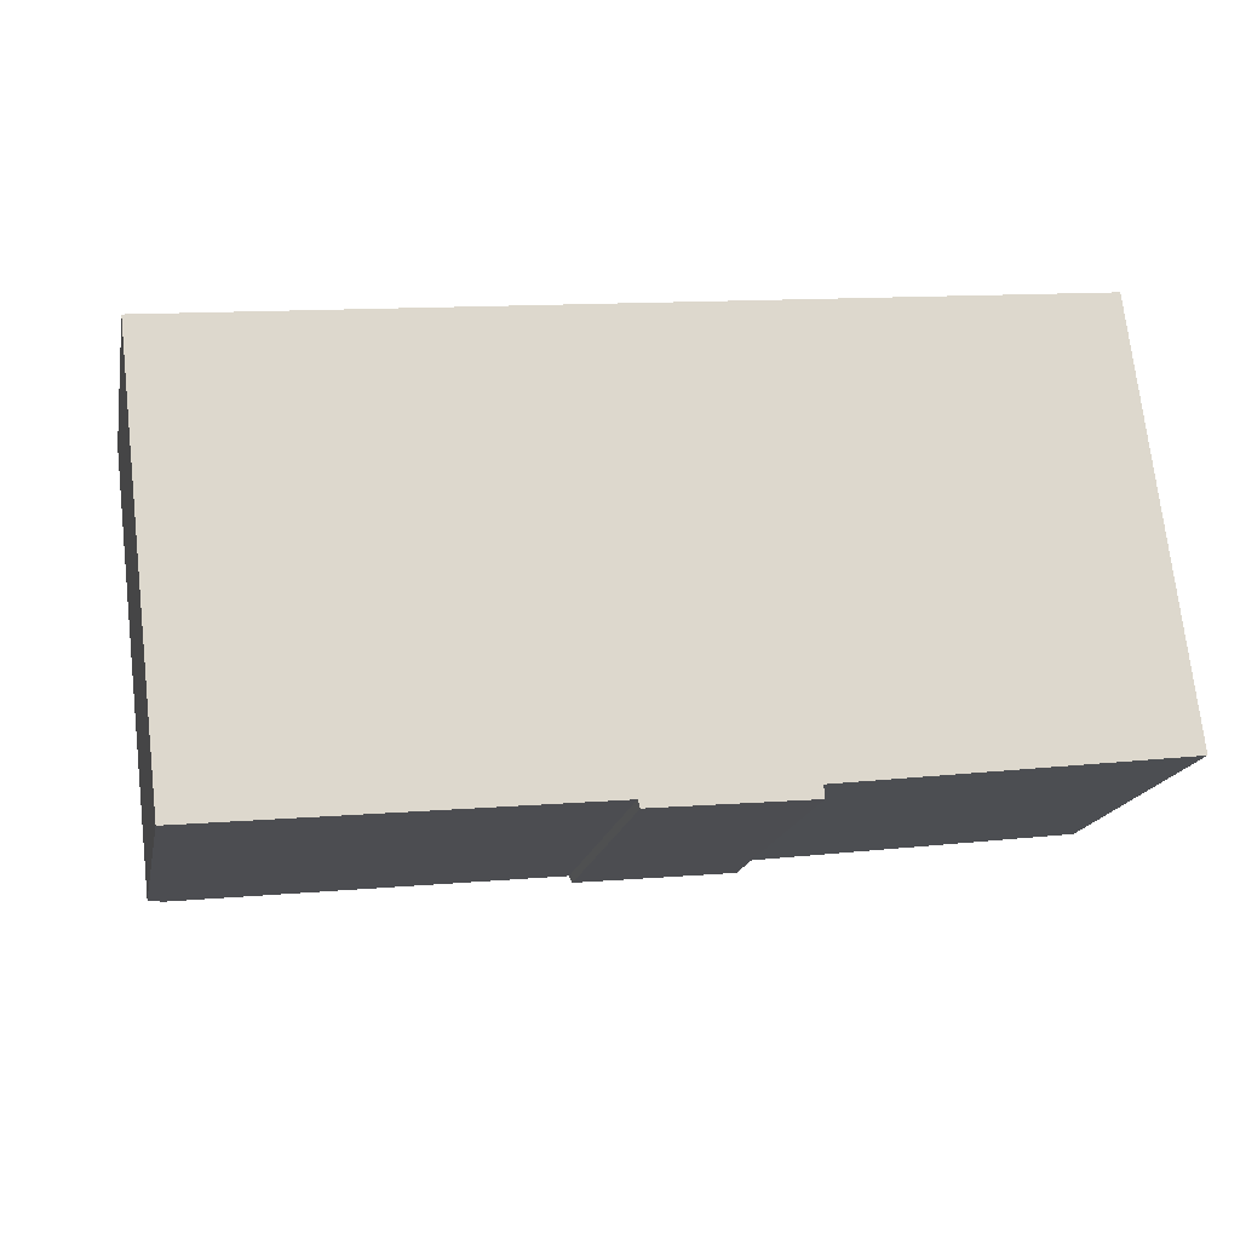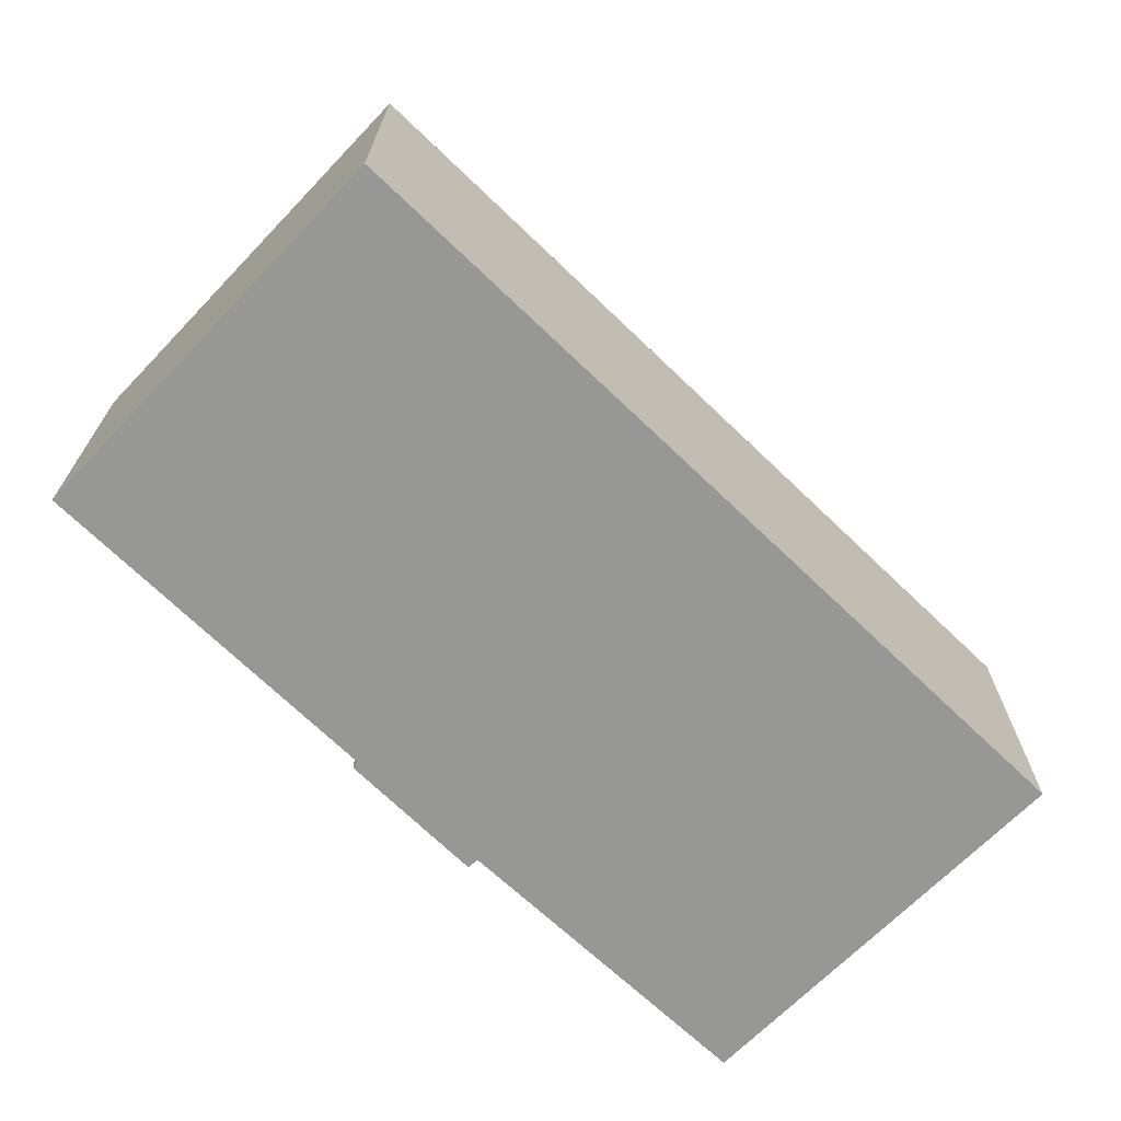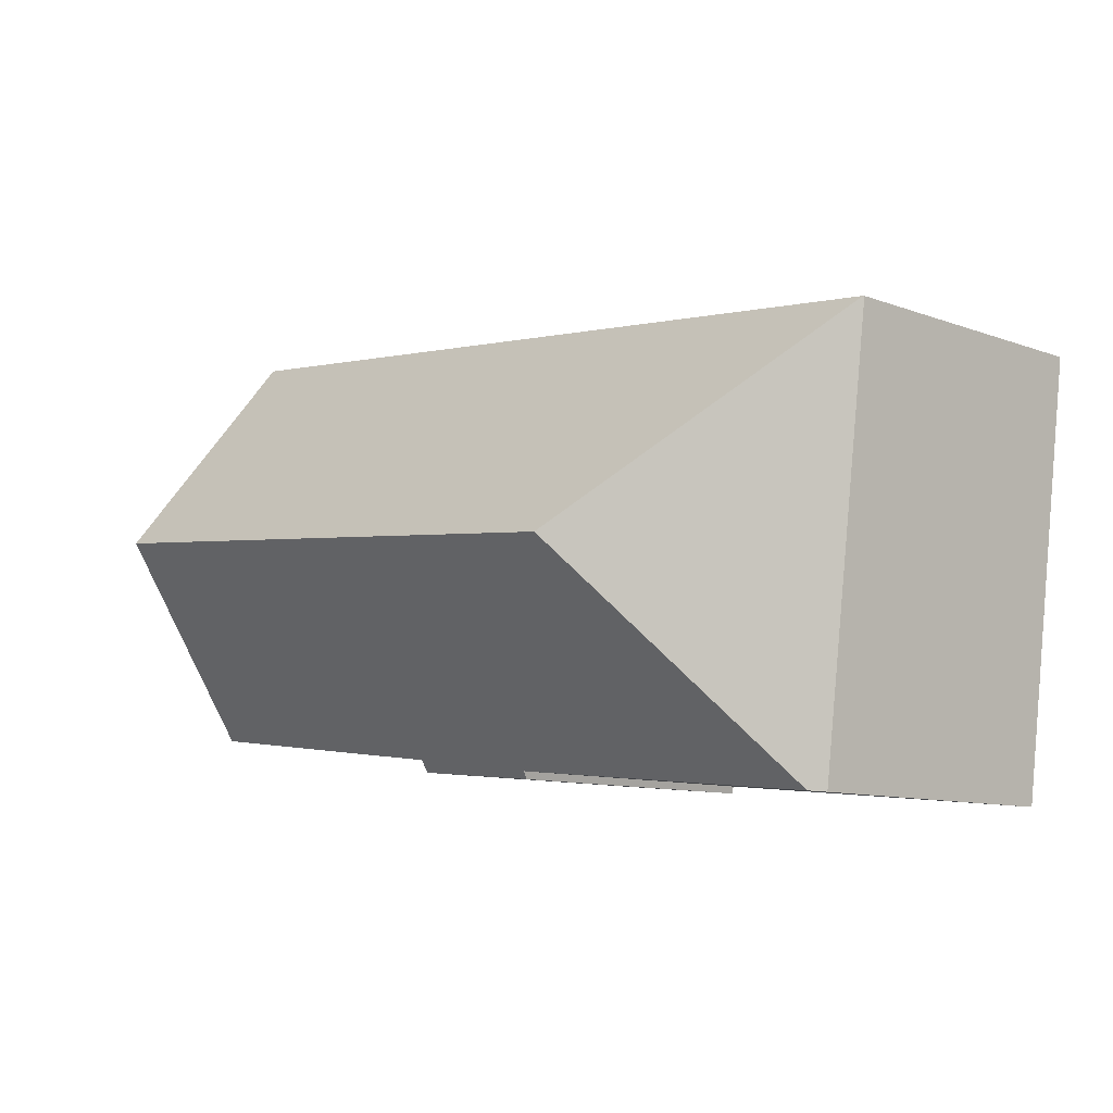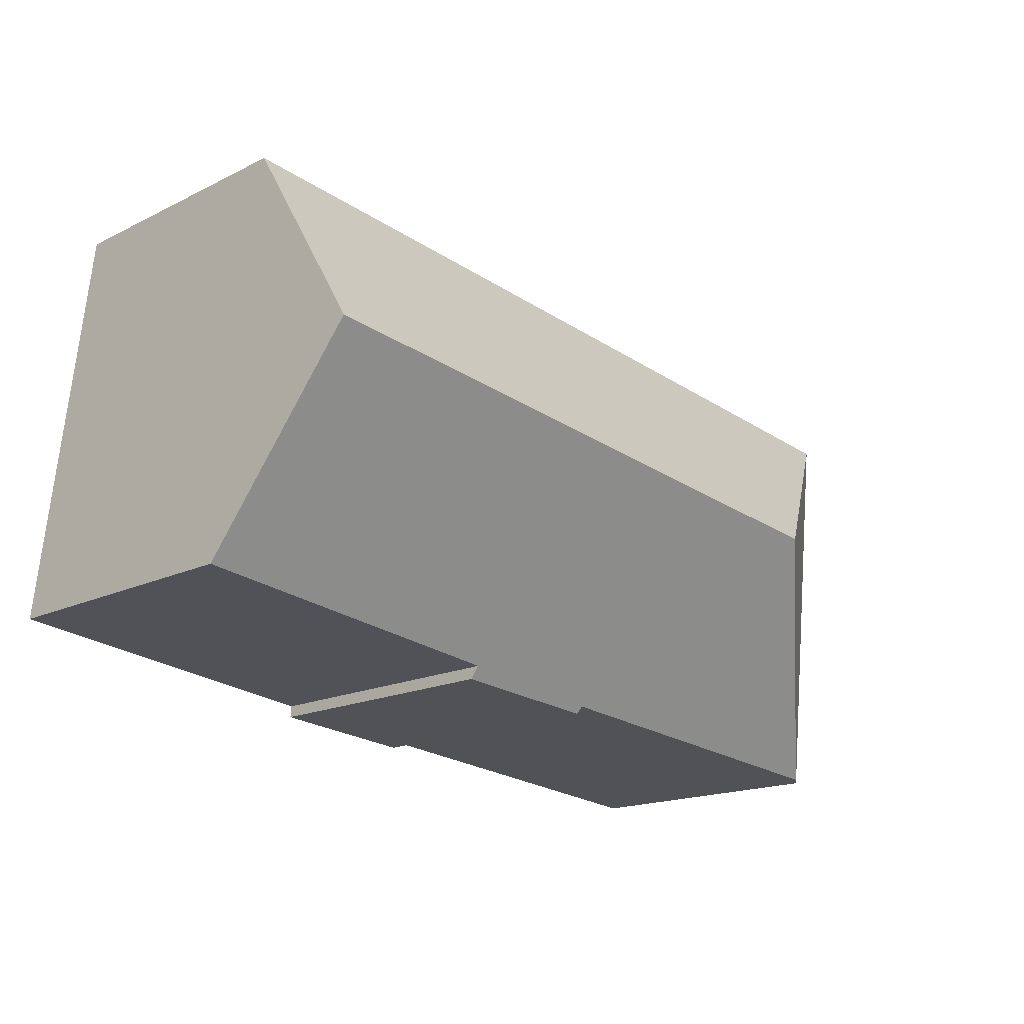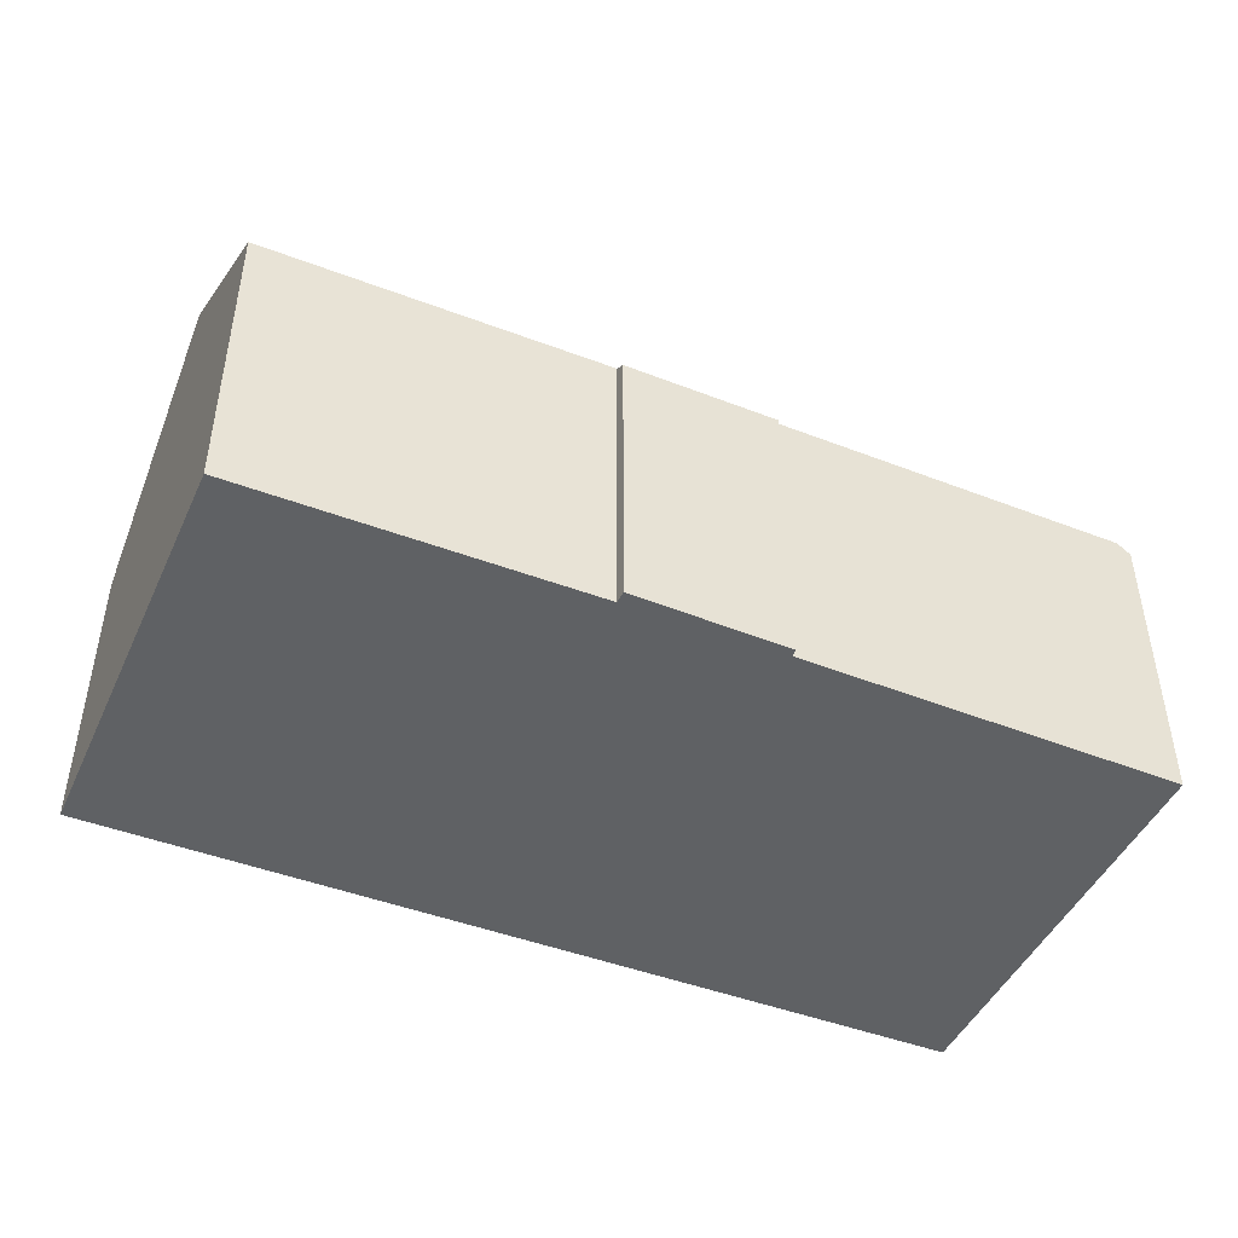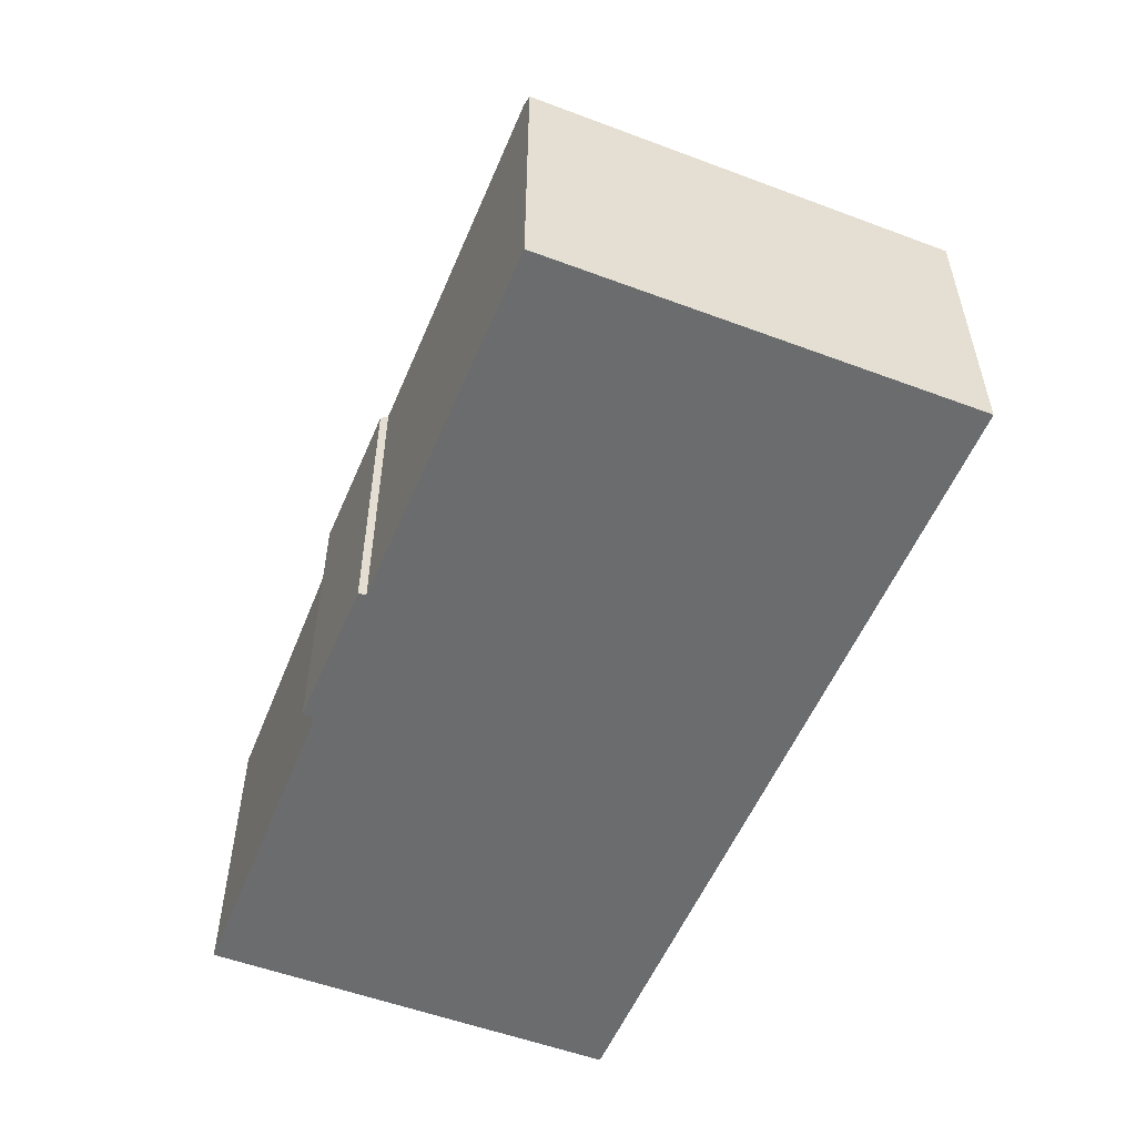
<metadata>
{"format":"obj","ext":"obj","renderer":"f3d","projection":"perspective","resolution":1024,"background":"white","views":[{"elev":-18.0,"azim":-11.7,"up":"+Z"},{"elev":-68.1,"azim":-50.8,"up":"+Y"},{"elev":-10.2,"azim":-132.8,"up":"+Z"},{"elev":-16.6,"azim":135.1,"up":"+Z"},{"elev":-45.8,"azim":149.5,"up":"+Y"},{"elev":-53.6,"azim":-118.7,"up":"+Y"}]}
</metadata>
<code>
v  22.73 11.43 -2.905
v  0.022 7.39 0.003
v  22.08 7.39 2.652
v  6.229 11.43 -4.887
v  11.83 7.415 -9.816
v  14.77 7.598 -9.207
v  14.8 7.372 -9.519
v  10.85 7.567 -9.721
v  10.91 7.428 -9.908
v  1.663 7.67 -10.68
v  23.34 7.631 -8.131
v  1.316 7.418 -10.72
v  0.871 7.403 -7.095
v  0 7.374 4.515e-16
v  1.316 6.563e-16 -10.72
v  0 0 0
v  0.871 4.344e-16 -7.095
v  10.85 5.952e-16 -9.721
v  10.91 6.067e-16 -9.908
v  22.08 -1.624e-16 2.652
v  0.022 -1.837e-19 0.003
v  22.73 1.779e-16 -2.905
v  23.34 4.979e-16 -8.131
v  14.77 5.638e-16 -9.207
v  14.8 5.829e-16 -9.519
v  11.83 6.011e-16 -9.816
v  1.663 6.541e-16 -10.68
g defaultobject
f 1 2 3
f 2 1 4
f 5 6 7
f 6 5 1
f 1 5 4
f 4 5 8
f 8 5 9
f 4 8 10
f 1 11 6
f 12 4 10
f 4 12 13
f 4 13 14
f 4 14 2
f 15 13 12
f 13 15 14
f 14 15 16
f 16 15 17
f 9 18 8
f 18 9 19
f 14 3 2
f 3 14 16
f 3 16 20
f 20 16 21
f 20 1 3
f 1 20 11
f 11 20 22
f 11 22 23
f 24 7 6
f 7 24 25
f 23 6 11
f 6 23 24
f 25 5 7
f 5 25 9
f 9 25 19
f 19 25 26
f 10 15 12
f 15 10 8
f 15 8 27
f 27 8 18
f 22 24 23
f 24 22 20
f 24 26 25
f 26 24 20
f 26 20 21
f 26 21 18
f 26 18 19
f 18 21 27
f 27 21 15
f 15 21 17
f 17 21 16

</code>
